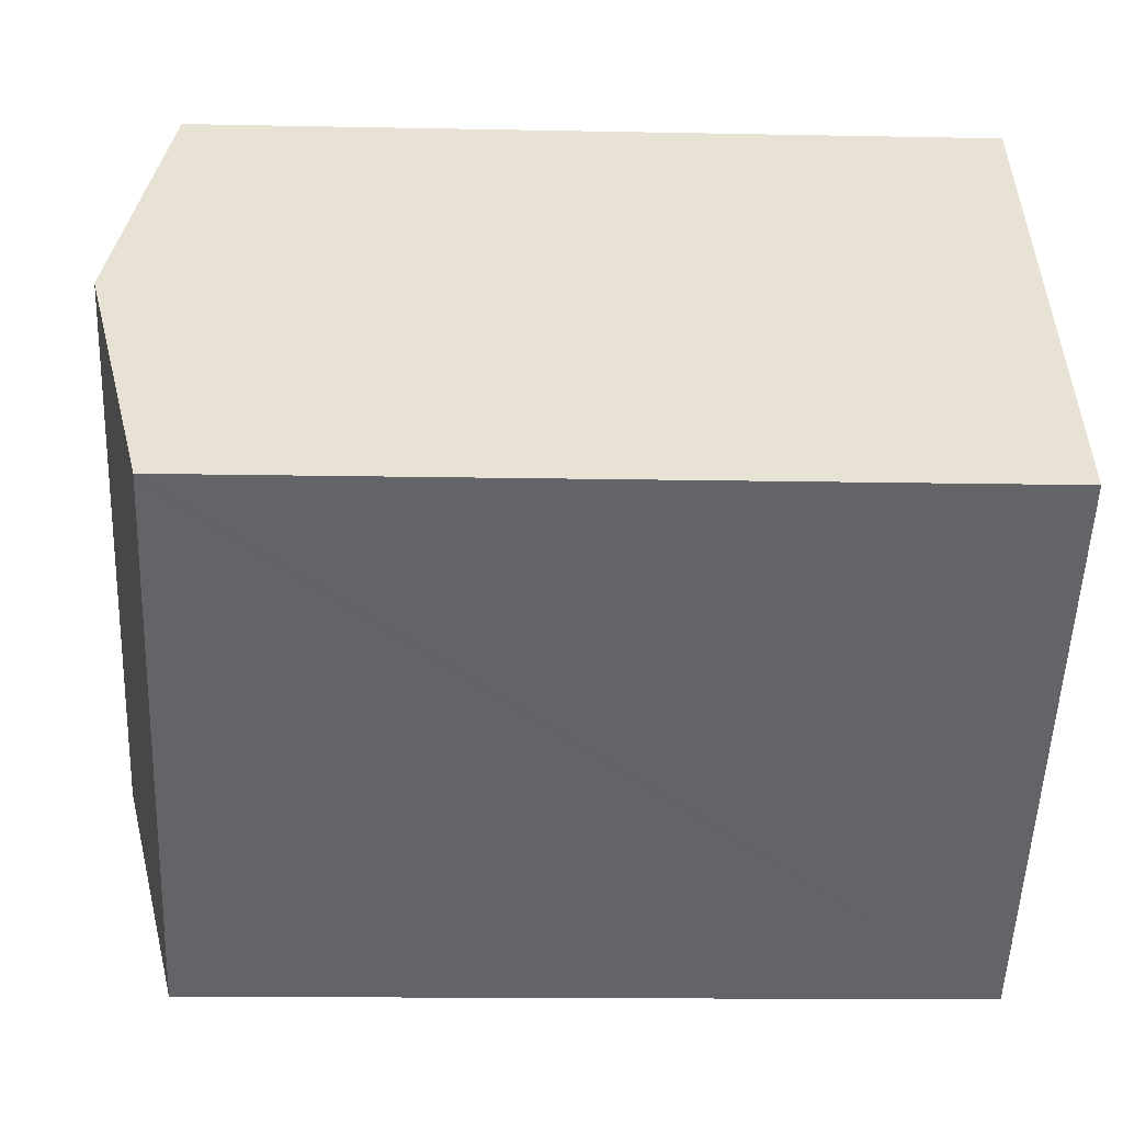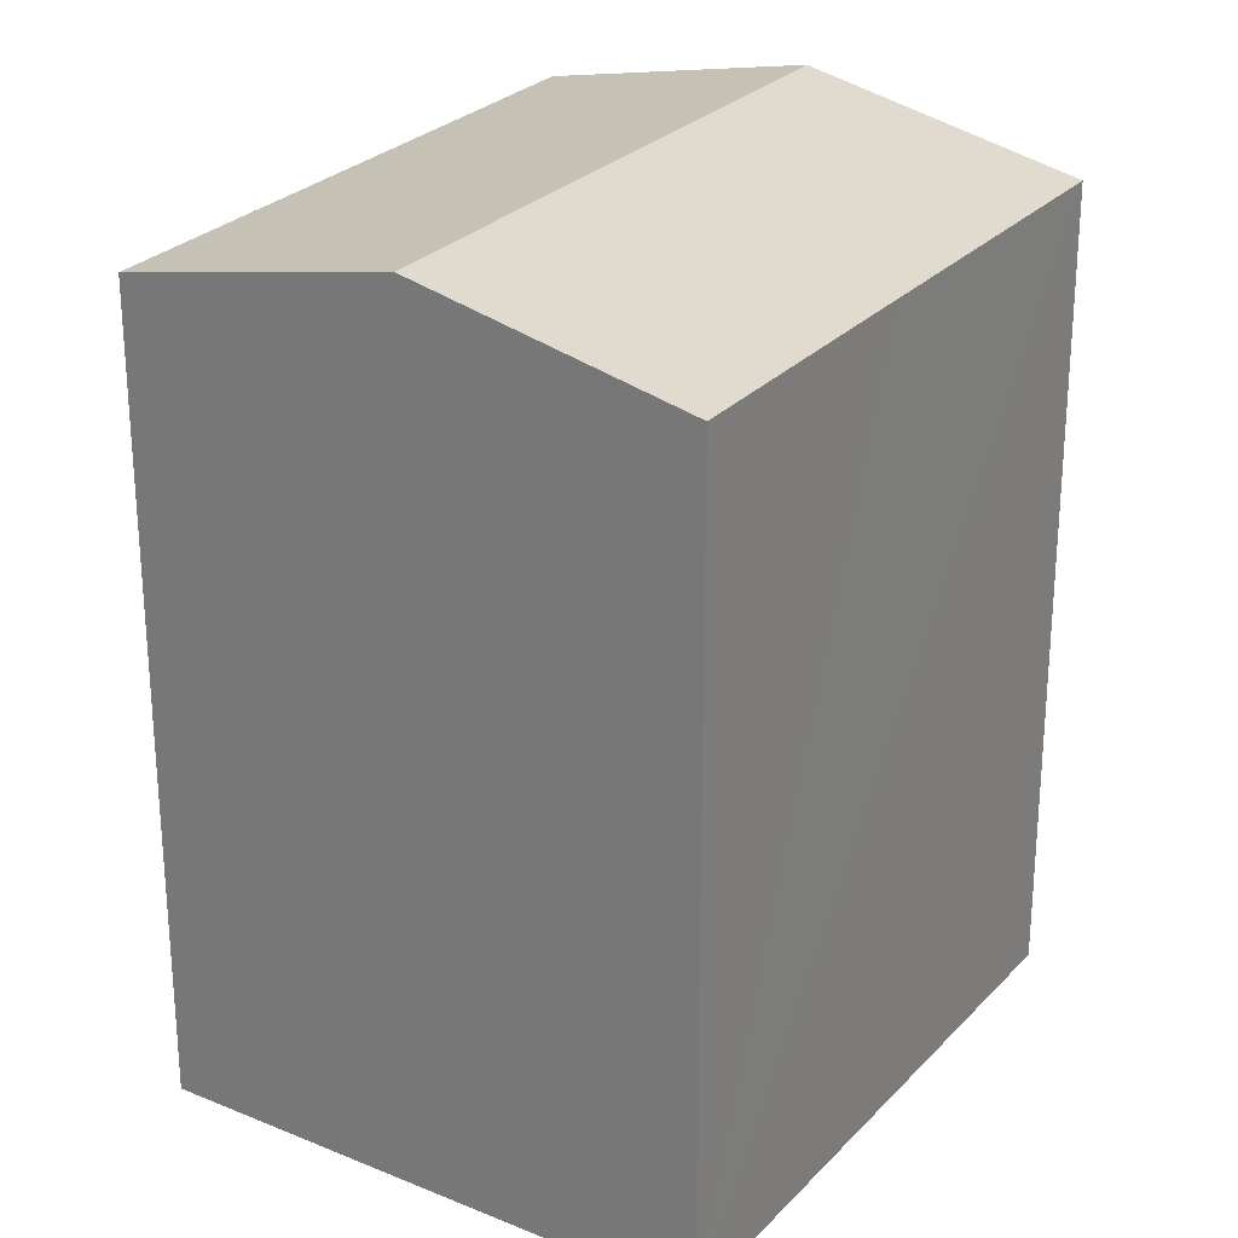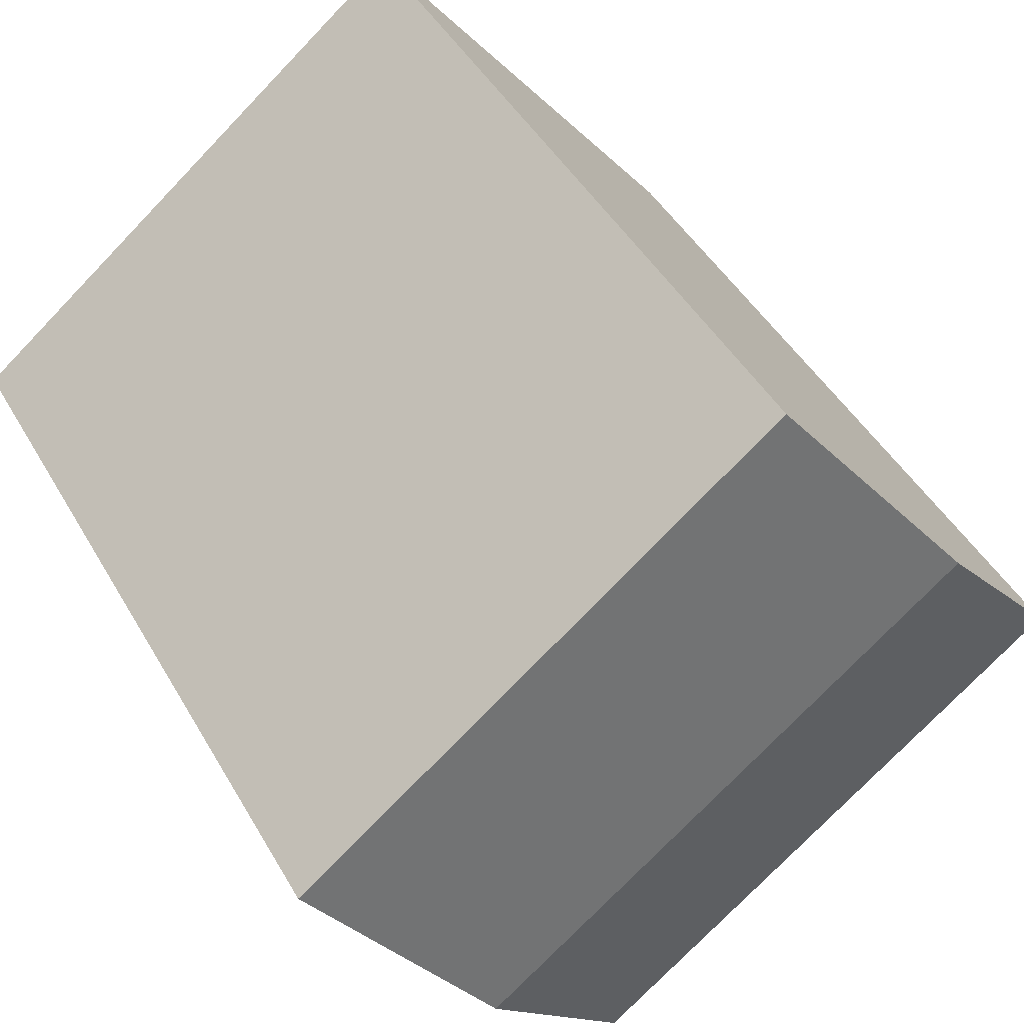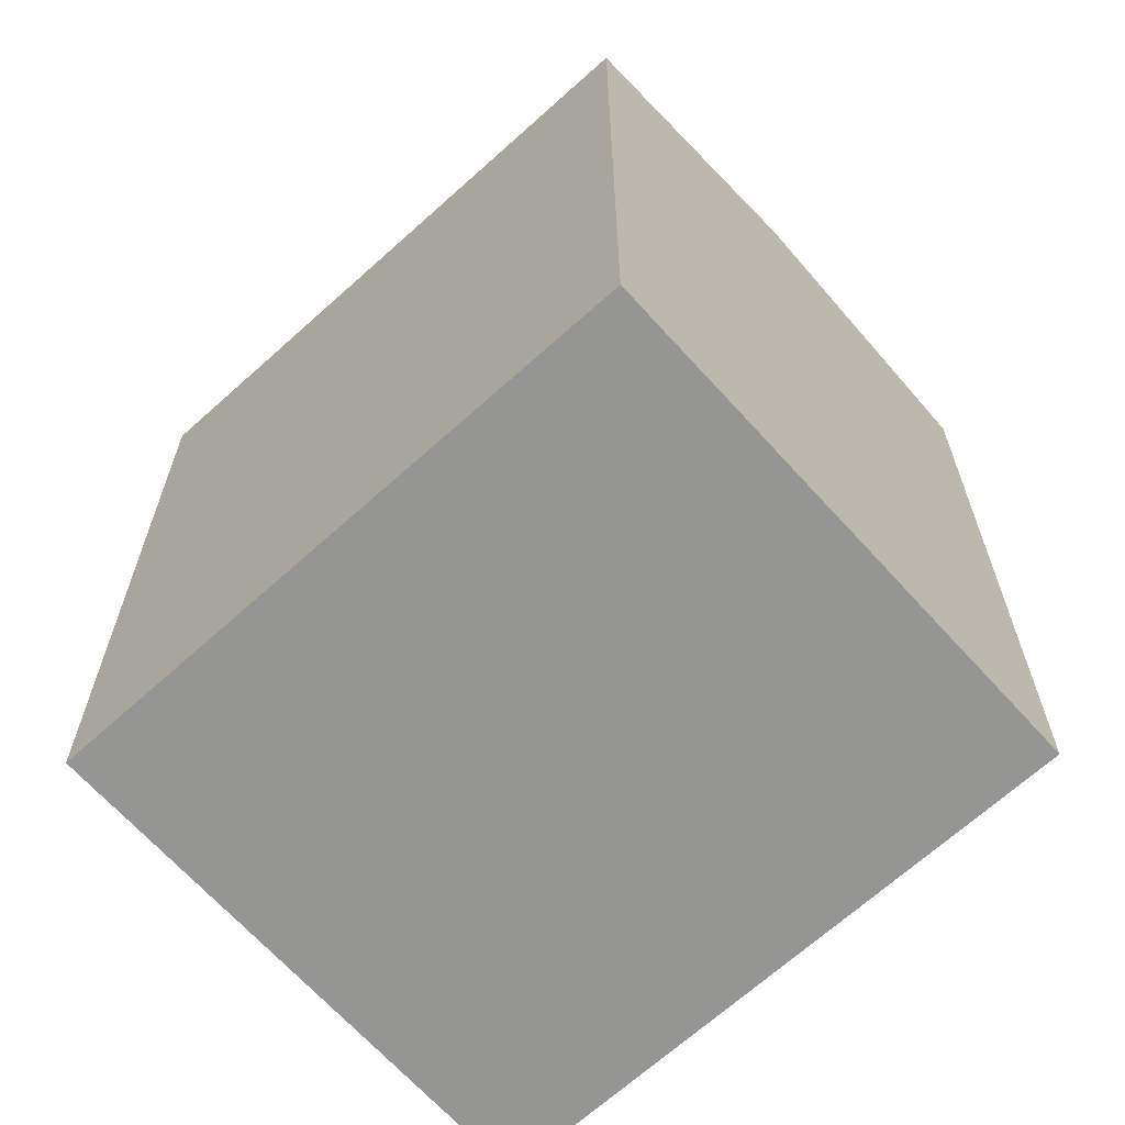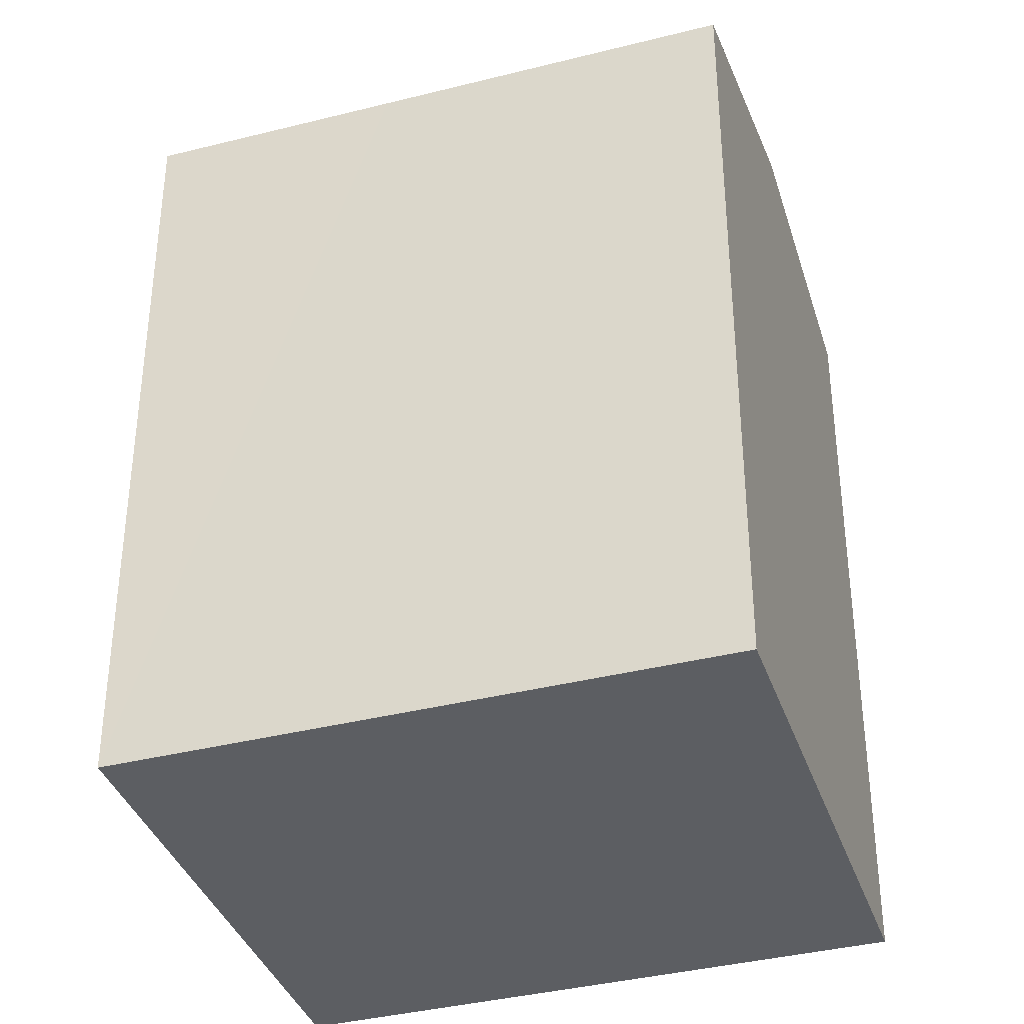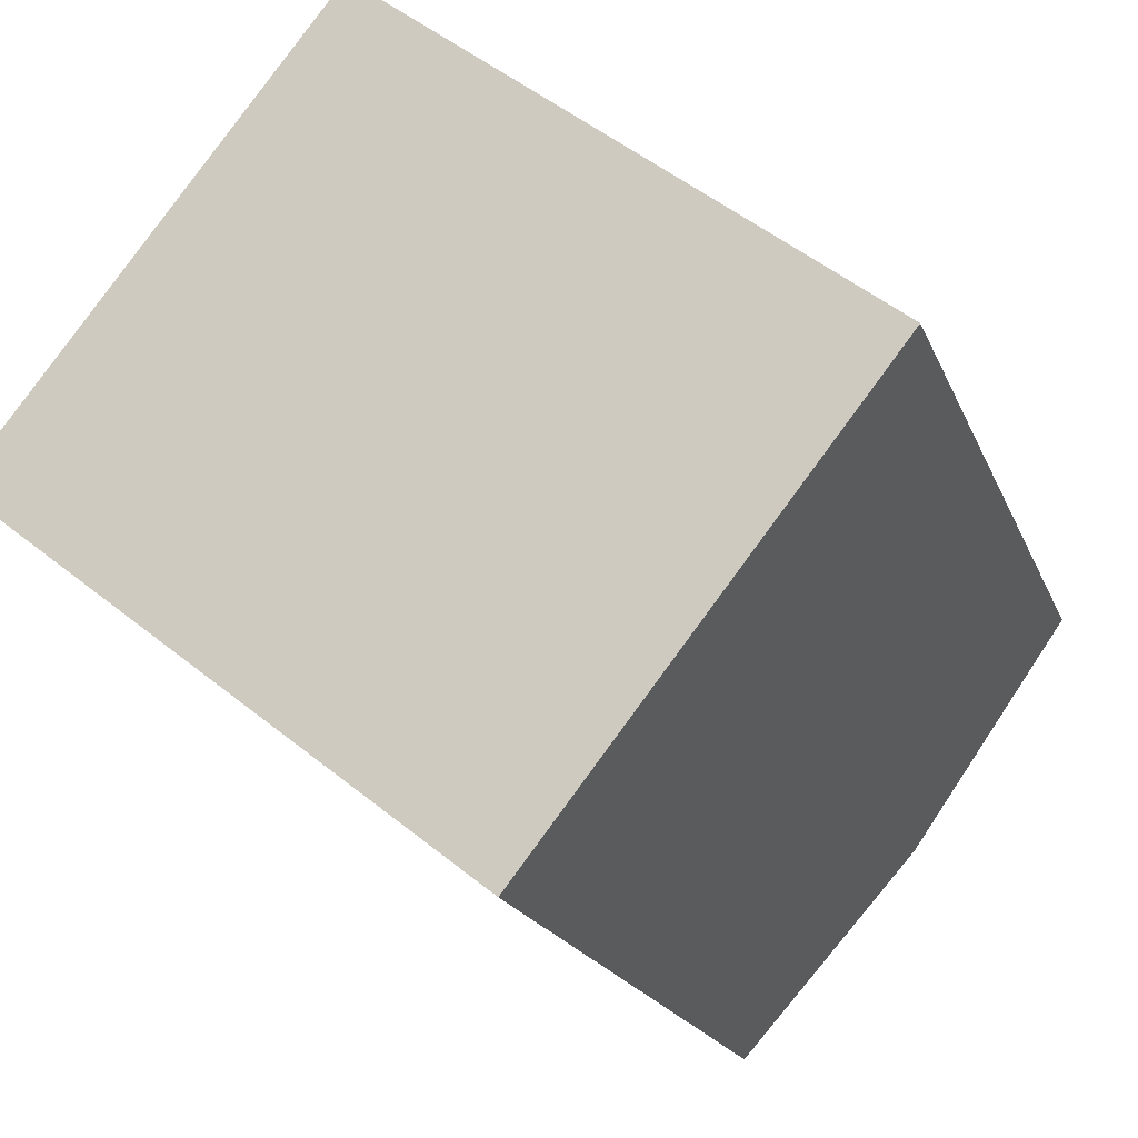
<metadata>
{"format":"obj","ext":"obj","renderer":"f3d","projection":"perspective","resolution":1024,"background":"white","views":[{"elev":-12.6,"azim":-92.8,"up":"+Z"},{"elev":27.0,"azim":-18.8,"up":"+Y"},{"elev":44.9,"azim":152.0,"up":"+Z"},{"elev":-67.3,"azim":-99.5,"up":"+Y"},{"elev":-37.6,"azim":56.3,"up":"+Y"},{"elev":-18.7,"azim":16.9,"up":"+Z"}]}
</metadata>
<code>
v  2.67 18.73 -2.112
v  15.56 20.08 -4.001
v  11.52 18.73 -9.112
v  4.042 20.08 5.111
v  1.883 18.73 -1.489
v  0.079 18.73 -0.062
v  0 18.73 1.147e-15
v  8.084 18.73 10.22
v  11.09 18.73 7.838
v  12.87 18.73 6.428
v  13.38 18.73 6.025
v  19.6 18.73 1.111
v  8.084 -6.26e-16 10.22
v  19.6 -6.803e-17 1.111
v  11.09 -4.799e-16 7.838
v  12.87 -3.936e-16 6.428
v  13.38 -3.689e-16 6.025
v  11.52 5.579e-16 -9.112
v  15.56 2.45e-16 -4.001
v  0 0 0
v  2.67 1.293e-16 -2.112
v  1.883 9.117e-17 -1.489
v  0.079 3.796e-18 -0.062
v  4.042 -3.13e-16 5.111
g defaultobject
f 1 2 3
f 2 1 4
f 4 1 5
f 4 5 6
f 4 6 7
f 8 9 4
f 2 4 9
f 10 2 9
f 11 2 10
f 12 2 11
f 13 9 8
f 9 13 10
f 10 13 11
f 11 13 12
f 12 13 14
f 14 13 15
f 14 15 16
f 14 16 17
f 14 2 12
f 2 14 3
f 3 14 18
f 18 14 19
f 18 1 3
f 1 18 5
f 5 18 6
f 6 18 7
f 7 18 20
f 20 18 21
f 20 21 22
f 20 22 23
f 4 13 8
f 13 4 7
f 13 7 24
f 24 7 20
f 17 19 14
f 19 17 18
f 18 17 16
f 18 16 15
f 18 15 13
f 18 13 21
f 21 13 24
f 21 24 22
f 22 24 23
f 23 24 20

</code>
